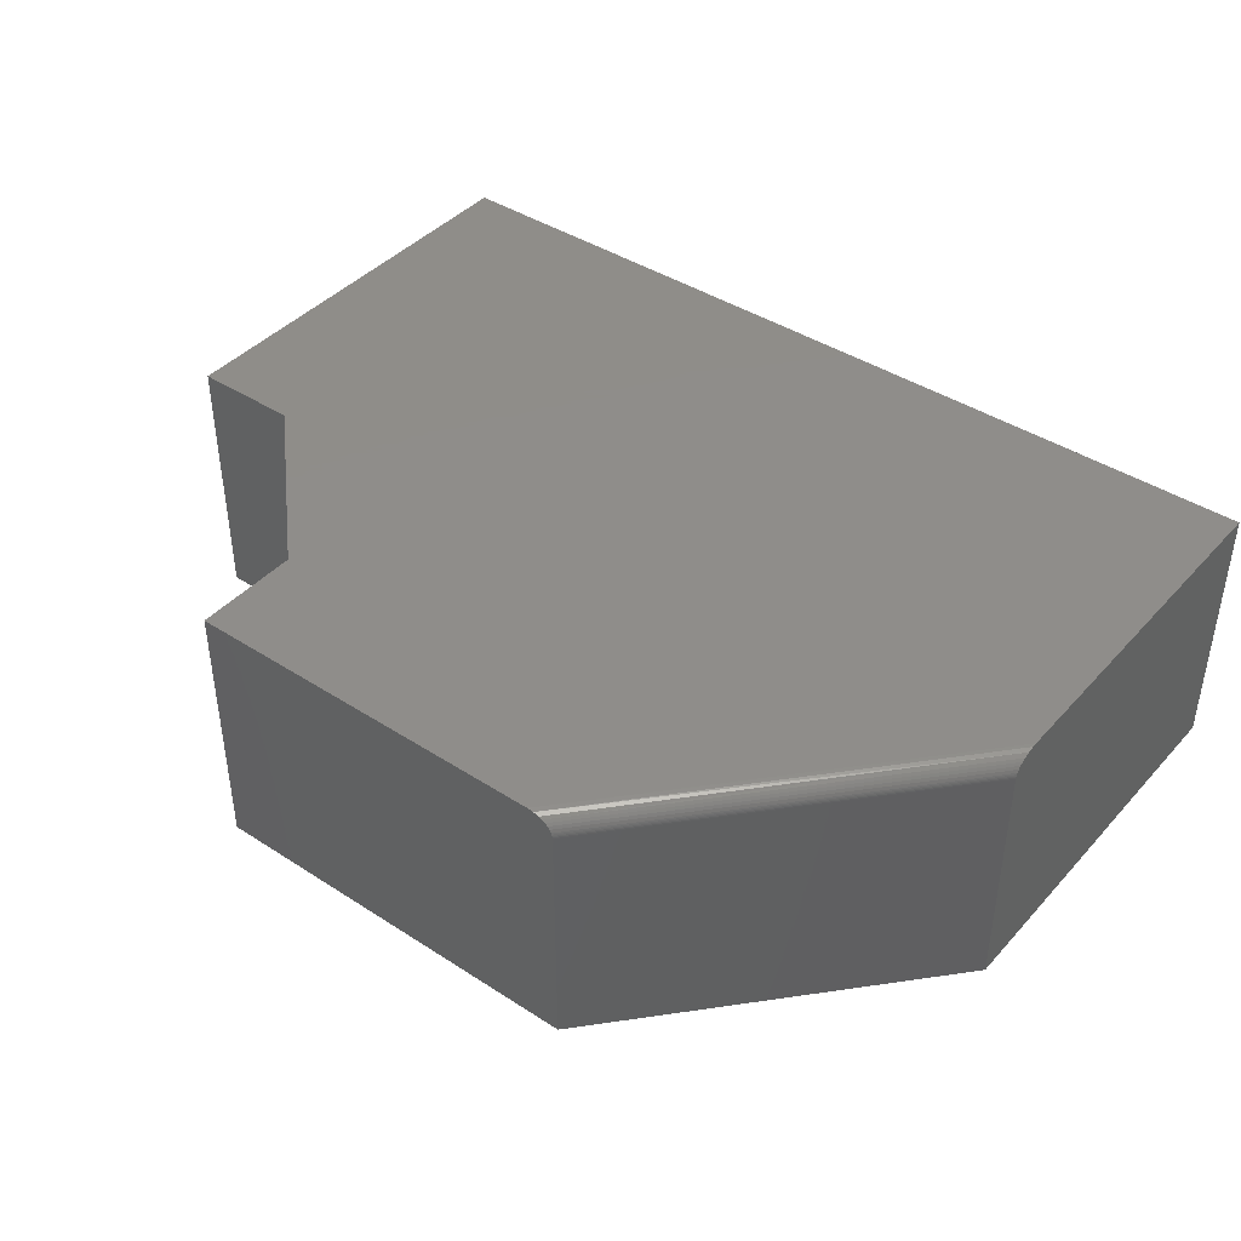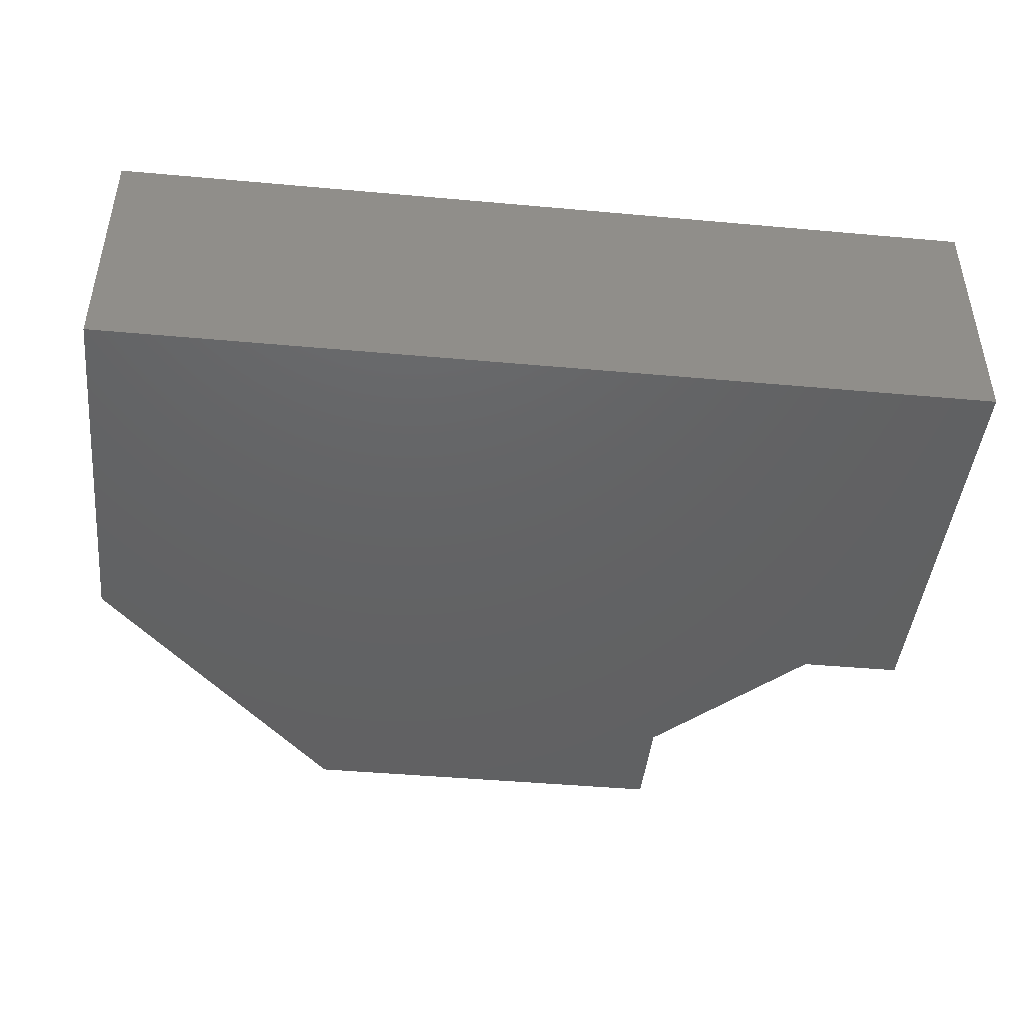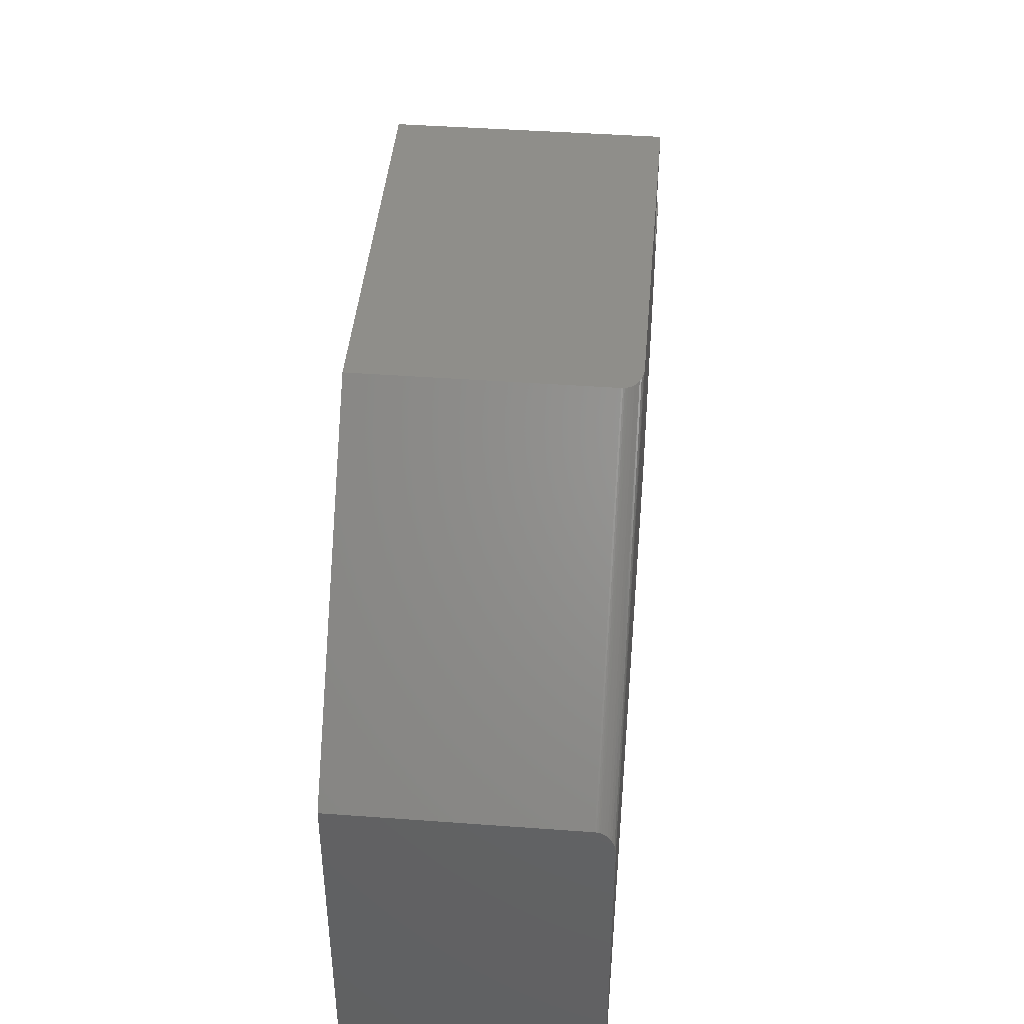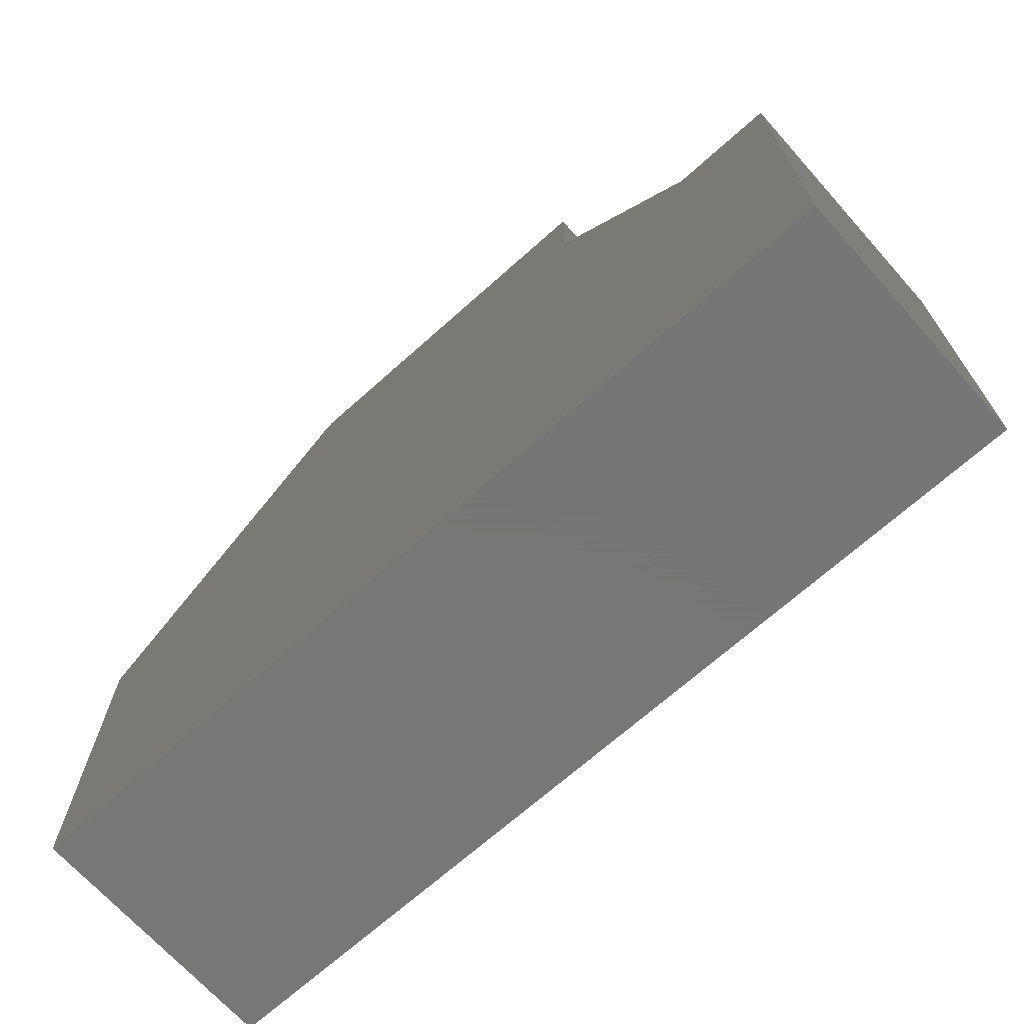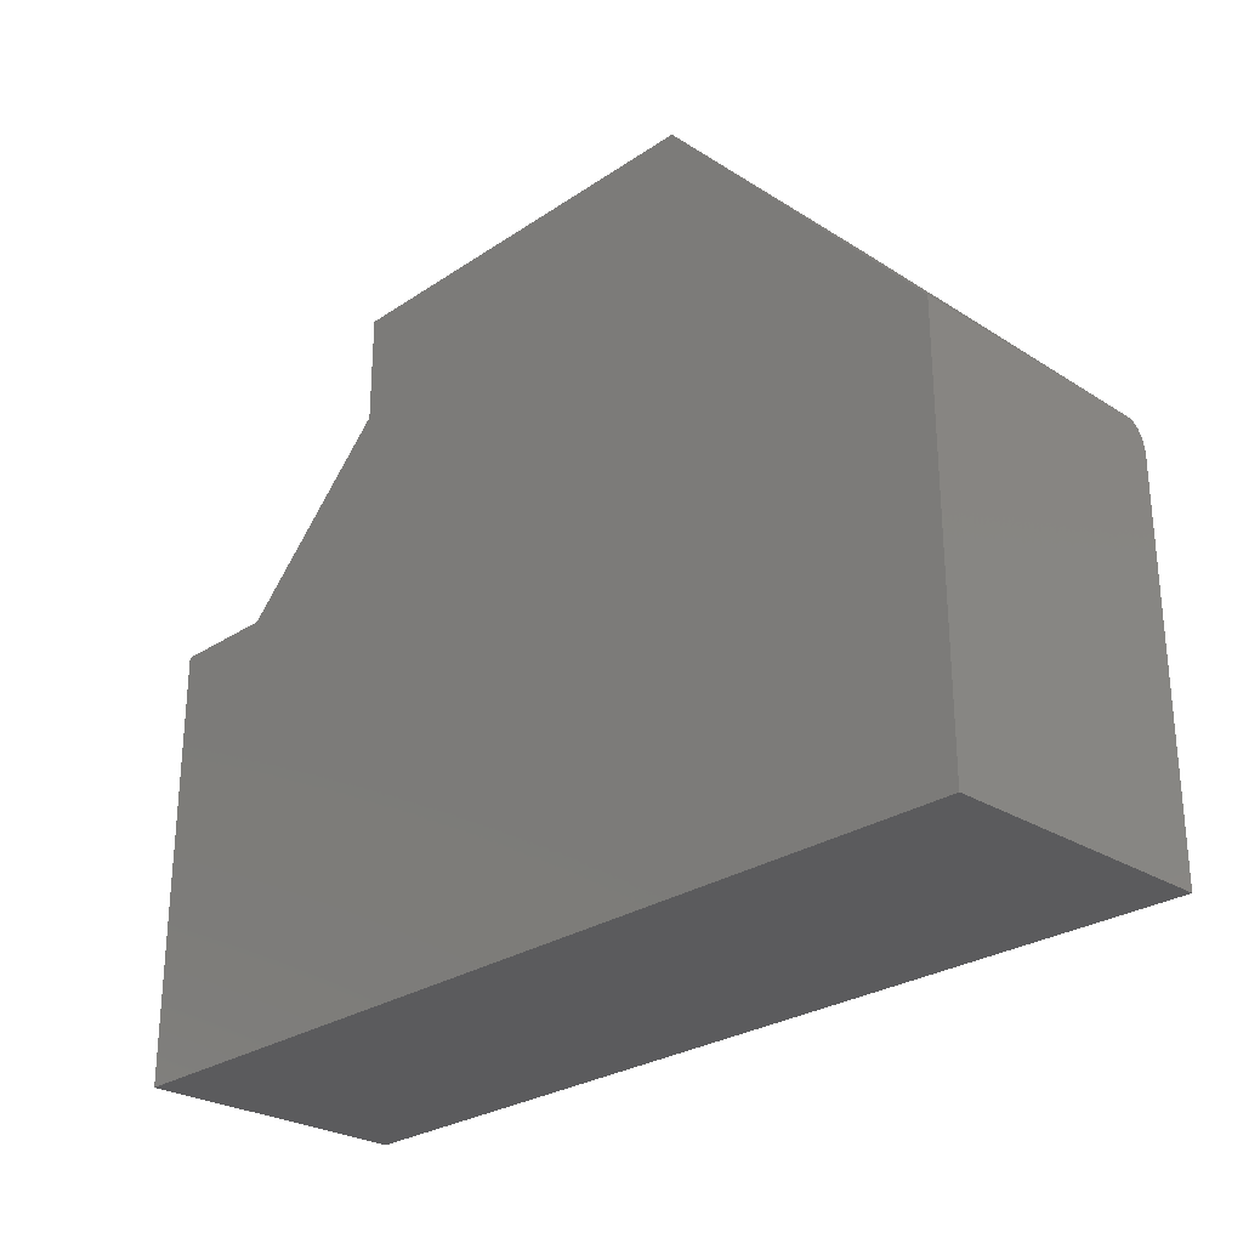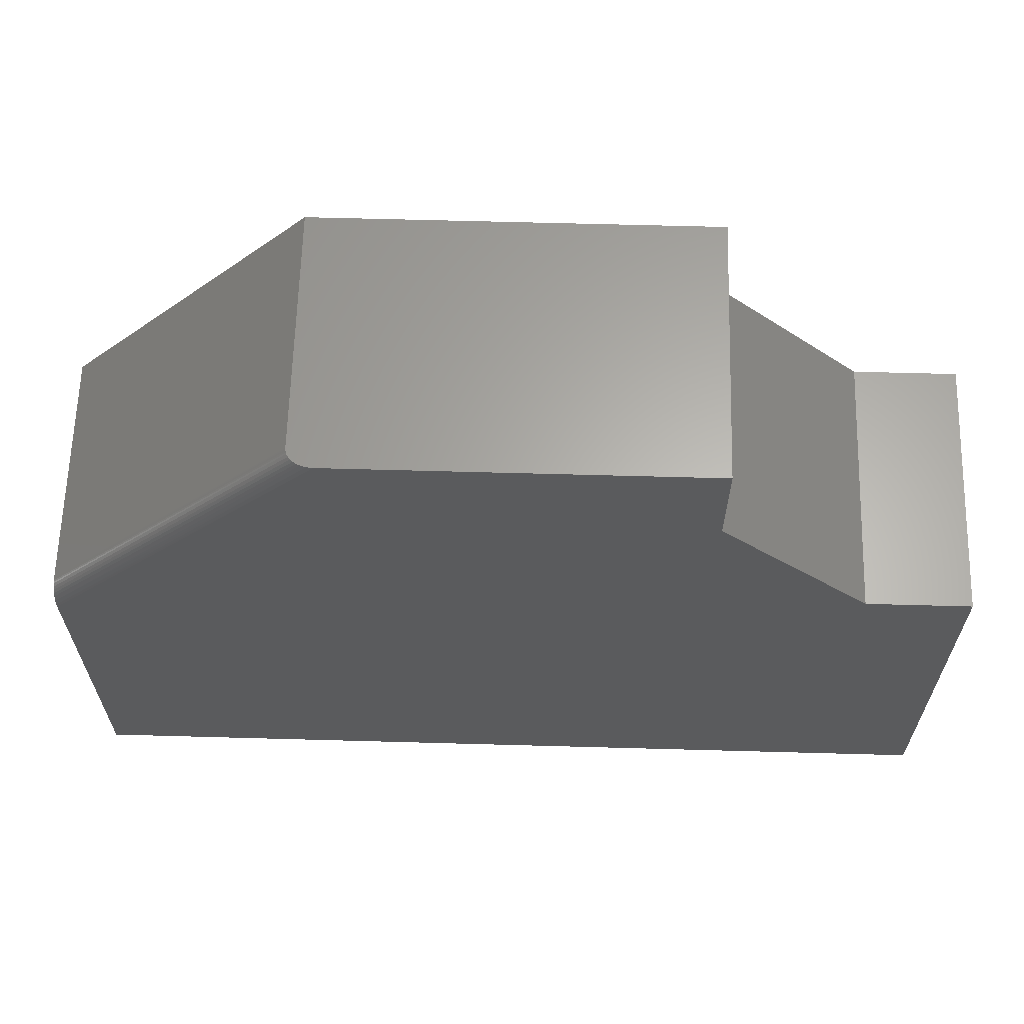
<metadata>
{"format":"stl","ext":"stl","renderer":"f3d","projection":"perspective","resolution":1024,"background":"white","views":[{"elev":41.8,"azim":38.0,"up":"+Y"},{"elev":-44.7,"azim":174.0,"up":"+Y"},{"elev":43.2,"azim":95.0,"up":"+Z"},{"elev":-69.2,"azim":-138.2,"up":"+Z"},{"elev":-27.1,"azim":45.9,"up":"+Z"},{"elev":63.5,"azim":-178.4,"up":"+Z"}]}
</metadata>
<code>
# stl→obj: 38 verts, 72 faces
v -0.6222 7.123e-17 -0.01743
v -0.75 5.705e-17 -0.01743
v -0.6222 -0.3203 -0.01743
v -0.75 -0.3203 -0.01743
v -0.4347 1.271e-16 0.2979
v -0.4347 1.129e-16 0.1701
v -0.4347 -0.3203 0.2979
v -0.4347 -0.3203 0.1701
v 0.3594 1.724e-16 -0.0875
v 0.01255 1.767e-16 0.2979
v 0.3594 1.232e-16 -0.5312
v -0.75 0 -0.5312
v 0.04408 -0.3203 0.2979
v 0.3594 -0.3203 -0.05247
v -0.75 -0.3203 -0.5312
v 0.3594 -0.3203 -0.5312
v 0.02027 -0.0007132 0.2979
v 0.04253 -0.01619 0.2979
v 0.04408 -0.02344 0.2979
v 0.04398 -0.02159 0.2979
v 0.04369 -0.01976 0.2979
v 0.0432 -0.01795 0.2979
v 0.04065 -0.01281 0.2979
v 0.03811 -0.009716 0.2979
v 0.03496 -0.006953 0.2979
v 0.03128 -0.004584 0.2979
v 0.02714 -0.002661 0.2979
v 0.3594 -0.02344 -0.05247
v 0.3594 -0.01284 -0.05625
v 0.3594 -0.01619 -0.05418
v 0.3594 -0.01794 -0.05344
v 0.3594 -0.01976 -0.0529
v 0.3594 -0.02159 -0.05258
v 0.3594 -0.0003632 -0.08136
v 0.3594 -0.00193 -0.07358
v 0.3594 -0.004649 -0.06656
v 0.3594 -0.007013 -0.06251
v 0.3594 -0.009762 -0.05905
f 1 2 3
f 3 2 4
f 5 6 7
f 7 6 8
f 1 6 9
f 9 6 5
f 9 5 10
f 1 9 2
f 2 9 11
f 2 11 12
f 13 7 14
f 14 7 8
f 14 8 3
f 15 16 4
f 4 16 14
f 4 14 3
f 6 1 8
f 8 1 3
f 7 13 17
f 7 17 10
f 7 10 5
f 18 13 19
f 18 19 20
f 18 20 21
f 18 21 22
f 23 24 25
f 23 25 26
f 23 26 27
f 17 13 18
f 17 18 23
f 17 23 27
f 14 28 13
f 13 28 19
f 29 30 31
f 29 31 32
f 29 32 33
f 29 33 28
f 14 16 11
f 14 11 9
f 14 9 34
f 14 34 35
f 14 35 36
f 14 36 37
f 14 37 38
f 14 38 29
f 14 29 28
f 10 34 9
f 10 17 34
f 35 34 17
f 17 27 35
f 35 27 26
f 35 26 36
f 36 26 25
f 36 25 37
f 37 25 24
f 37 24 38
f 38 24 23
f 38 23 29
f 29 23 18
f 19 28 20
f 20 28 33
f 20 33 21
f 21 33 32
f 21 32 22
f 22 32 31
f 22 31 18
f 18 31 30
f 18 30 29
f 4 2 15
f 15 2 12
f 15 12 16
f 16 12 11

</code>
